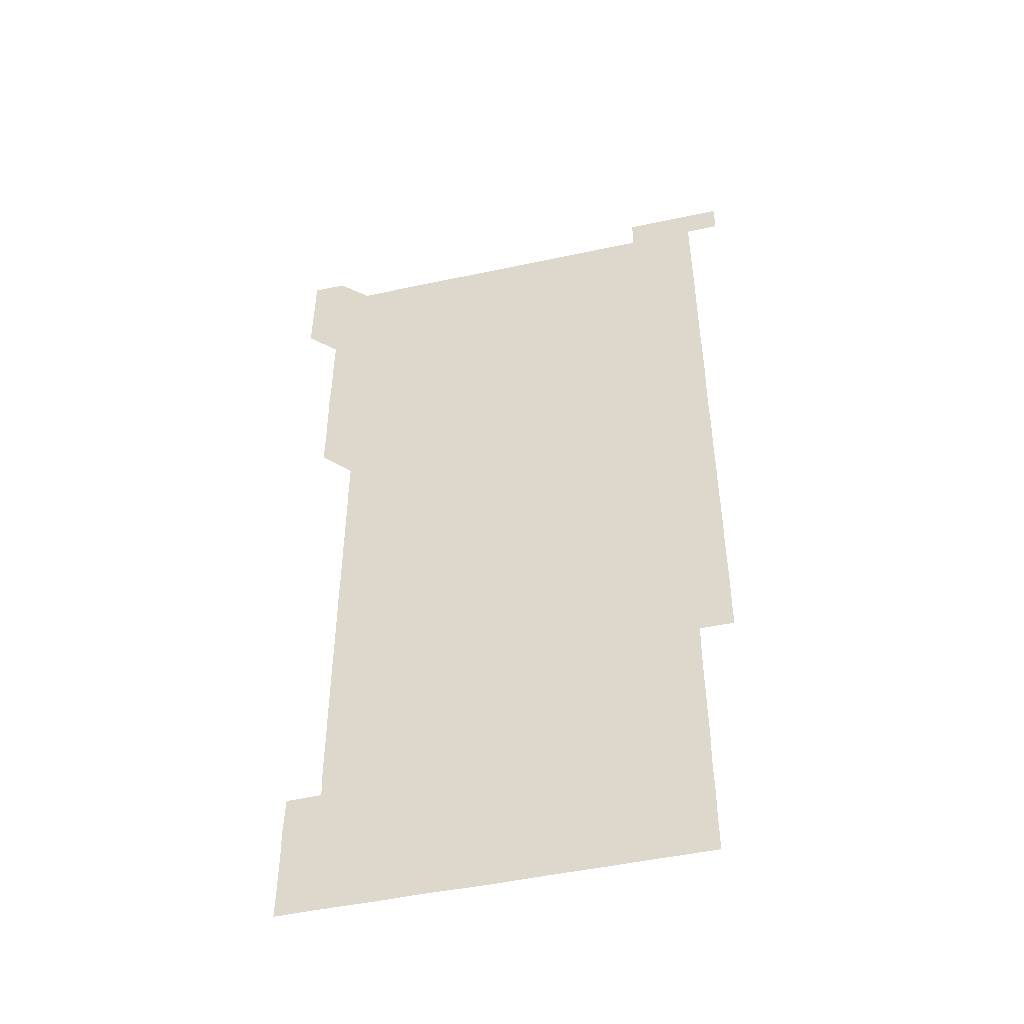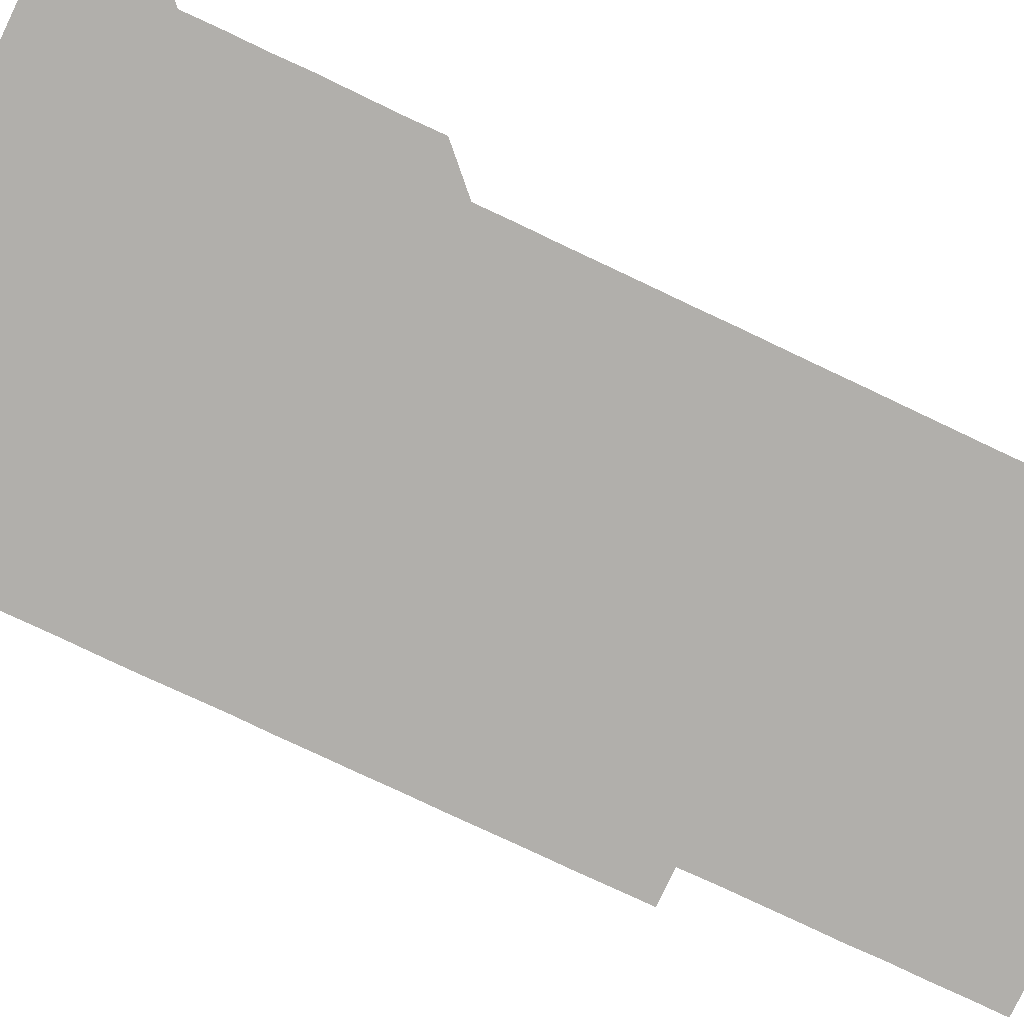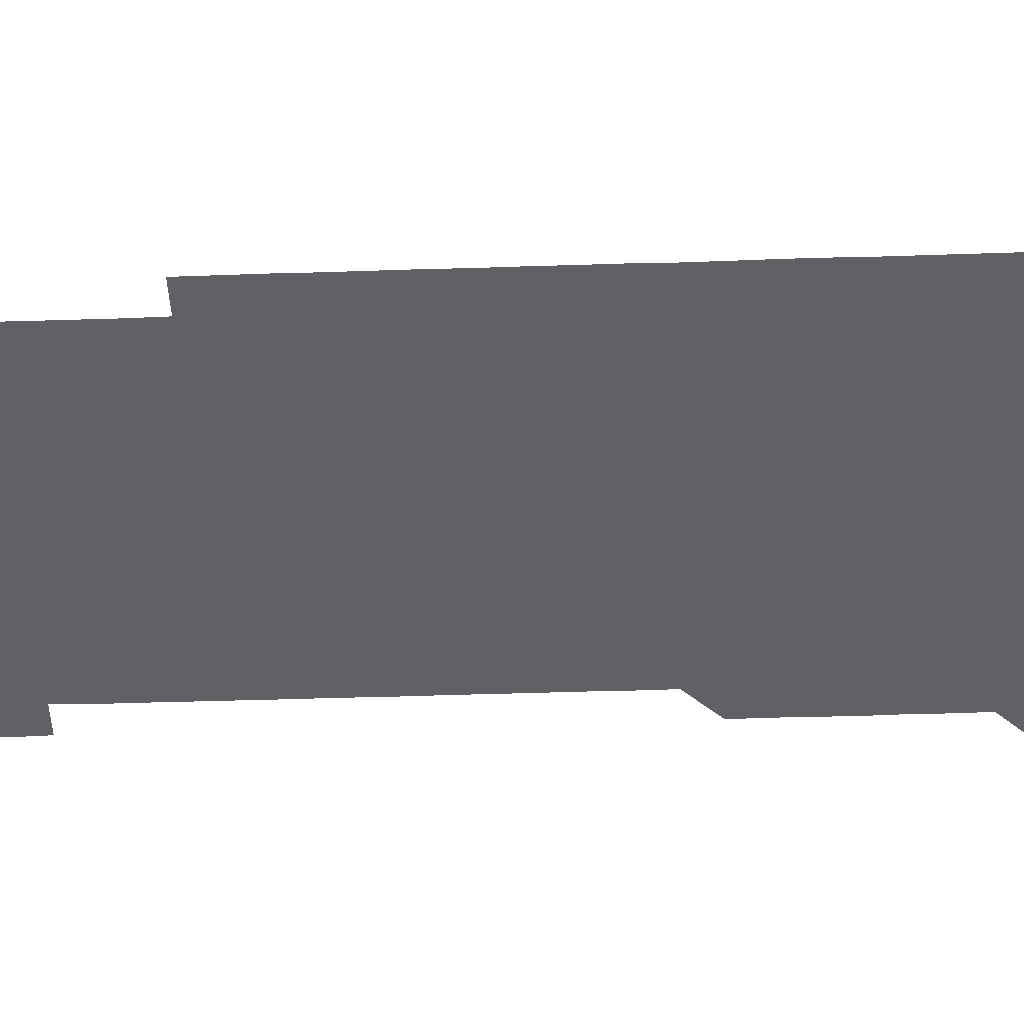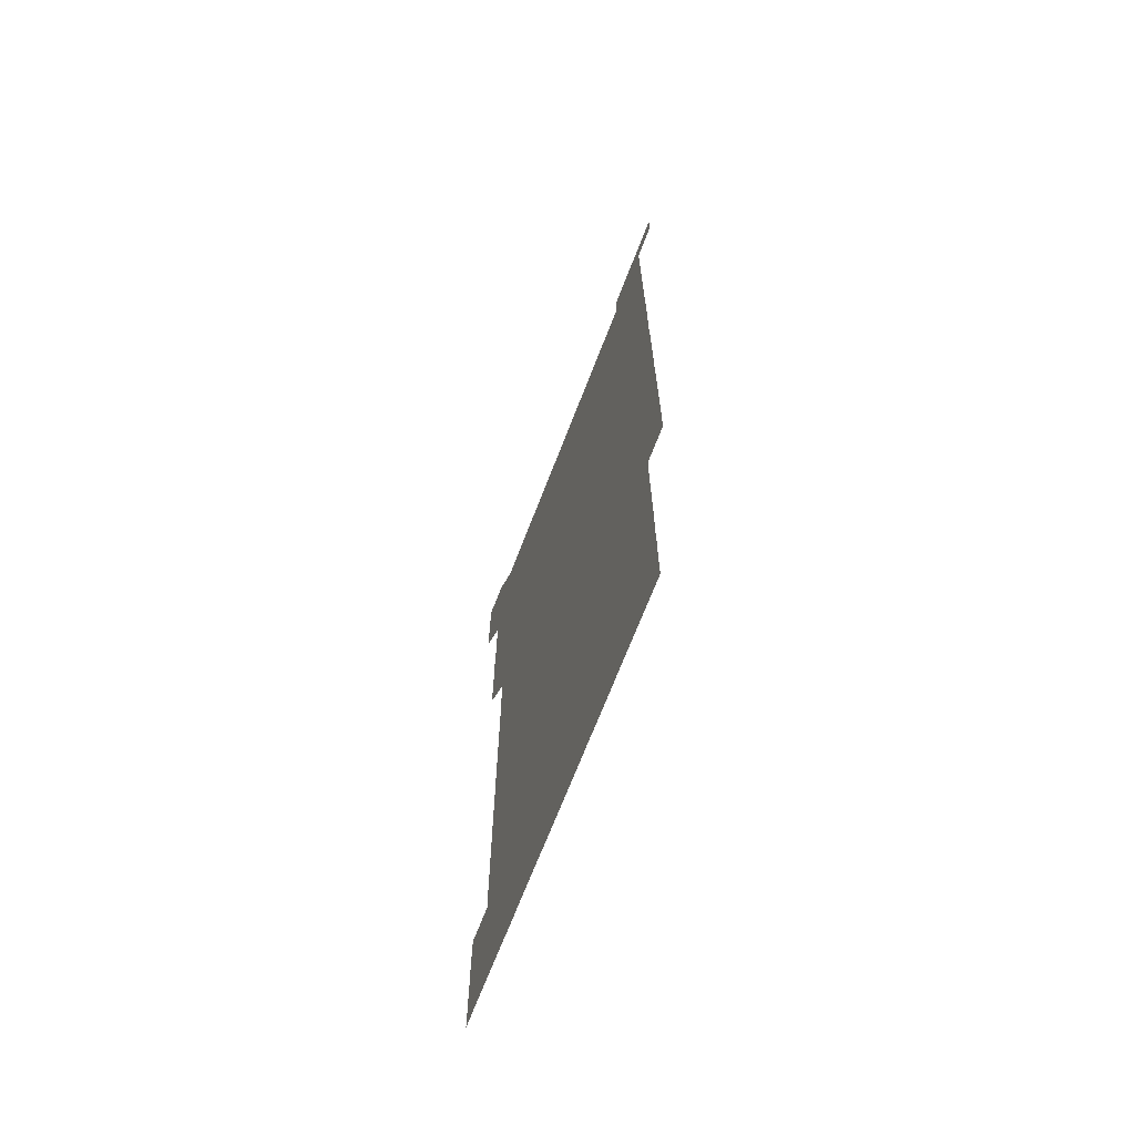
<metadata>
{"format":"obj","ext":"obj","renderer":"f3d","projection":"perspective","resolution":1024,"background":"white","views":[{"elev":-48.6,"azim":13.5,"up":"+Y"},{"elev":-78.1,"azim":-115.3,"up":"+Z"},{"elev":-46.8,"azim":92.1,"up":"+Z"},{"elev":-70.0,"azim":68.8,"up":"+Y"}]}
</metadata>
<code>
v 450.8 556.2 0
v 450.9 571 0
v 451 586 0
v 451 601 0
v 465.9 165.9 0
v 466 180.8 0
v 466 196 0
v 465.7 210.7 0
v 466.2 225.7 0
v 465.8 451 0
v 466 466 0
v 465.9 481 0
v 465.7 495.9 0
v 466 510.9 0
v 465.9 525.9 0
v 466.1 541.1 0
v 466 556 0
v 466.1 571 0
v 466.1 586 0
v 465.9 600.9 0
v 480.8 166.1 0
v 481.1 181.1 0
v 481.4 196.1 0
v 480.8 211 0
v 481.3 225.9 0
v 480.9 240.8 0
v 481 255.8 0
v 480.9 270.8 0
v 480.9 285.9 0
v 480.8 300.9 0
v 480.9 315.9 0
v 480.9 330.9 0
v 480.8 345.9 0
v 480.9 360.8 0
v 480.9 375.9 0
v 480.9 390.9 0
v 481 405.9 0
v 480.8 421 0
v 481 436 0
v 480.9 451 0
v 481.1 466 0
v 480.8 481 0
v 481.1 496 0
v 481.1 511 0
v 480.8 526 0
v 481.2 541 0
v 481 556 0
v 481 571 0
v 481 585.9 0
v 495.8 166 0
v 496.1 181.1 0
v 495.9 196 0
v 495.9 210.9 0
v 496.2 226.1 0
v 495.8 240.9 0
v 496.2 256.1 0
v 496 271 0
v 496.1 286 0
v 496.2 301.1 0
v 496.1 316 0
v 496 331 0
v 496.1 346.1 0
v 496 361 0
v 496.1 376 0
v 496.1 391 0
v 496 406 0
v 496.1 421 0
v 496 436 0
v 495.9 451 0
v 496 466 0
v 496.1 481.1 0
v 496 496 0
v 496.1 511 0
v 496 526 0
v 496 541 0
v 496.2 555.9 0
v 496 571 0
v 496 586 0
v 510.8 165.9 0
v 511 181 0
v 510.8 195.8 0
v 511.3 211.3 0
v 511.2 226.1 0
v 511 241.1 0
v 511 256 0
v 511 271 0
v 511.2 286.1 0
v 511 301 0
v 511 316 0
v 511.1 331 0
v 510.9 346 0
v 511 361 0
v 511.2 376.1 0
v 511 391 0
v 511 406 0
v 511 421 0
v 511.1 436 0
v 511.1 451 0
v 511 466 0
v 511.1 481 0
v 511 496 0
v 511 511 0
v 511 526 0
v 511 541 0
v 511 556 0
v 511.1 570.9 0
v 511 586.1 0
v 525.9 166.1 0
v 526 180.9 0
v 526.1 196.2 0
v 526.1 211.2 0
v 525.9 225.9 0
v 526.2 241.2 0
v 526 256 0
v 526 271 0
v 526 286 0
v 526 301 0
v 525.9 315.9 0
v 526.1 331.1 0
v 526.1 346.1 0
v 526 361 0
v 526 376 0
v 526.1 391 0
v 526 406 0
v 526.1 421 0
v 525.9 436 0
v 526 451 0
v 526 466 0
v 526 481 0
v 526.1 496 0
v 526 511 0
v 526 526 0
v 526.1 540.9 0
v 526 556 0
v 526 570.9 0
v 525.9 586.1 0
v 540.9 165.9 0
v 541.2 181.3 0
v 541 196.1 0
v 541 211 0
v 541.1 226.1 0
v 541 241.1 0
v 541 255.9 0
v 541 271 0
v 541.1 286 0
v 541 301 0
v 541 316 0
v 541 331 0
v 541 346.1 0
v 541 361 0
v 541 376 0
v 541 391 0
v 540.9 405.9 0
v 541.1 421.1 0
v 541 436 0
v 541 451 0
v 541 466 0
v 540.9 481 0
v 541 496 0
v 541 511 0
v 541.1 526 0
v 541 541.1 0
v 541 556 0
v 541 571 0
v 541 586 0
v 555.9 165.7 0
v 555.9 181 0
v 556 195.9 0
v 556 211 0
v 556 226.1 0
v 556 241 0
v 556.1 256.1 0
v 556 270.9 0
v 556.1 286.2 0
v 556 301 0
v 556 316 0
v 556 331 0
v 556 346 0
v 556 361 0
v 556 376 0
v 556 391 0
v 556 406 0
v 556 421 0
v 556 436 0
v 556 451 0
v 556 466 0
v 556 481 0
v 556.1 496 0
v 556 511 0
v 556 526 0
v 556 541 0
v 556 556 0
v 556 570.9 0
v 556 586.1 0
v 570.9 165.9 0
v 571 181.2 0
v 571 196.2 0
v 571 211.2 0
v 571 225.9 0
v 571 241.2 0
v 571 256 0
v 571 270.9 0
v 570.9 286.2 0
v 571 301 0
v 571 316 0
v 571 331.1 0
v 571 346 0
v 571 361 0
v 570.9 375.9 0
v 571.1 391.1 0
v 571 406 0
v 571 421 0
v 571 436 0
v 571 451 0
v 571 466 0
v 571 481 0
v 571 496 0
v 571 511 0
v 571 526 0
v 571 540.9 0
v 571 556.1 0
v 571 571 0
v 571 586.1 0
v 586 165.9 0
v 586 181.2 0
v 586 195.9 0
v 586 211 0
v 586 226.1 0
v 586 241 0
v 586 256.1 0
v 586 270.9 0
v 586.1 285.9 0
v 586 301.1 0
v 586 316 0
v 586 331 0
v 586 346 0
v 586 361 0
v 586 376.1 0
v 586 391 0
v 586 406.1 0
v 586 421 0
v 586 436 0
v 586 451 0
v 586 466 0
v 586 481 0
v 586 496 0
v 586 511 0
v 586 526 0
v 586 541 0
v 586 555.9 0
v 586 571 0
v 586 586 0
v 601 165.8 0
v 601 180.8 0
v 601 195.9 0
v 600.9 211.3 0
v 601 226 0
v 601 241 0
v 601 256 0
v 600.9 271.2 0
v 601.1 285.9 0
v 601 301.1 0
v 601 316 0
v 601 330.9 0
v 601 346.1 0
v 601 361.1 0
v 601 376 0
v 601 391 0
v 601 406 0
v 601 421 0
v 601 436 0
v 601 451 0
v 601 465.9 0
v 601 481 0
v 601 496 0
v 601 511 0
v 601 526 0
v 601 541 0
v 601 556 0
v 601 571 0
v 601 586.1 0
v 616 166 0
v 615.9 181.5 0
v 616.1 195.9 0
v 616 211.1 0
v 616 226 0
v 616 241 0
v 616 256 0
v 616 271 0
v 616 286 0
v 615.9 301.2 0
v 616 316 0
v 615.9 331.1 0
v 616 346 0
v 616 361 0
v 616 376 0
v 616 391 0
v 615.9 406 0
v 616 421 0
v 615.9 436 0
v 616 451 0
v 615.9 466.1 0
v 616 481 0
v 615.9 496 0
v 615.9 511 0
v 616 526 0
v 615.9 540.9 0
v 616 556.1 0
v 616 570.9 0
v 616 586 0
v 631.2 165.9 0
v 630.9 181.1 0
v 631 196 0
v 631 211.1 0
v 630.9 226.1 0
v 631 241 0
v 631 256 0
v 630.9 271.1 0
v 631 286.1 0
v 630.8 301.1 0
v 631 316 0
v 631 331 0
v 630.9 346.1 0
v 631 361 0
v 630.9 376.1 0
v 630.9 391 0
v 630.9 406 0
v 631 421 0
v 630.9 436 0
v 631 451 0
v 630.8 466 0
v 631.1 481 0
v 631 496 0
v 631.1 511 0
v 631 526 0
v 631 541 0
v 631 556 0
v 631 571 0
v 631 585.9 0
v 631.1 601.1 0
v 646 165.9 0
v 645.9 180.9 0
v 646 195.8 0
v 645.9 210.9 0
v 646.1 225.8 0
v 646 240.8 0
v 646 255.9 0
v 646 270.9 0
v 646.2 286.1 0
v 645.9 301.1 0
v 645.9 316.1 0
v 645.7 331.1 0
v 646 346 0
v 645.7 361.1 0
v 646 376 0
v 645.9 391 0
v 646 406 0
v 645.8 421.1 0
v 646 436 0
v 645.9 451 0
v 646 466.1 0
v 645.8 481 0
v 645.9 495.9 0
v 646.1 511 0
v 645.9 526 0
v 645.8 541 0
v 646.1 556 0
v 645.9 571 0
v 645.9 585.9 0
v 646 601 0
v 661.1 286 0
v 661.1 300.9 0
v 661.2 315.8 0
v 661.2 330.8 0
v 661.2 345.9 0
v 661.2 360.9 0
v 661.1 375.9 0
v 661.2 390.9 0
v 661.1 405.9 0
v 661.2 420.9 0
v 661 435.9 0
v 661.1 451 0
v 661.2 466 0
v 661.2 480.9 0
v 661 496 0
v 661.1 511 0
v 661.1 526 0
v 661.1 541 0
v 661 556 0
v 661 571 0
v 661 586.1 0
v 661 601 0
v 676 586 0
v 676 601 0
f 16 17 1
f 1 17 2
f 17 18 2
f 2 18 3
f 18 19 3
f 3 19 4
f 19 20 4
f 5 21 6
f 21 22 6
f 6 22 7
f 22 23 7
f 7 23 8
f 23 24 8
f 8 24 9
f 24 25 9
f 39 40 10
f 10 40 11
f 40 41 11
f 11 41 12
f 41 42 12
f 12 42 13
f 42 43 13
f 13 43 14
f 43 44 14
f 14 44 15
f 44 45 15
f 15 45 16
f 45 46 16
f 16 46 17
f 46 47 17
f 17 47 18
f 47 48 18
f 18 48 19
f 48 49 19
f 19 49 20
f 21 50 22
f 50 51 22
f 22 51 23
f 51 52 23
f 23 52 24
f 52 53 24
f 24 53 25
f 53 54 25
f 25 54 26
f 54 55 26
f 26 55 27
f 55 56 27
f 27 56 28
f 56 57 28
f 28 57 29
f 57 58 29
f 29 58 30
f 58 59 30
f 30 59 31
f 59 60 31
f 31 60 32
f 60 61 32
f 32 61 33
f 61 62 33
f 33 62 34
f 62 63 34
f 34 63 35
f 63 64 35
f 35 64 36
f 64 65 36
f 36 65 37
f 65 66 37
f 37 66 38
f 66 67 38
f 38 67 39
f 67 68 39
f 39 68 40
f 68 69 40
f 40 69 41
f 69 70 41
f 41 70 42
f 70 71 42
f 42 71 43
f 71 72 43
f 43 72 44
f 72 73 44
f 44 73 45
f 73 74 45
f 45 74 46
f 74 75 46
f 46 75 47
f 75 76 47
f 47 76 48
f 76 77 48
f 48 77 49
f 77 78 49
f 50 79 51
f 79 80 51
f 51 80 52
f 80 81 52
f 52 81 53
f 81 82 53
f 53 82 54
f 82 83 54
f 54 83 55
f 83 84 55
f 55 84 56
f 84 85 56
f 56 85 57
f 85 86 57
f 57 86 58
f 86 87 58
f 58 87 59
f 87 88 59
f 59 88 60
f 88 89 60
f 60 89 61
f 89 90 61
f 61 90 62
f 90 91 62
f 62 91 63
f 91 92 63
f 63 92 64
f 92 93 64
f 64 93 65
f 93 94 65
f 65 94 66
f 94 95 66
f 66 95 67
f 95 96 67
f 67 96 68
f 96 97 68
f 68 97 69
f 97 98 69
f 69 98 70
f 98 99 70
f 70 99 71
f 99 100 71
f 71 100 72
f 100 101 72
f 72 101 73
f 101 102 73
f 73 102 74
f 102 103 74
f 74 103 75
f 103 104 75
f 75 104 76
f 104 105 76
f 76 105 77
f 105 106 77
f 77 106 78
f 106 107 78
f 79 108 80
f 108 109 80
f 80 109 81
f 109 110 81
f 81 110 82
f 110 111 82
f 82 111 83
f 111 112 83
f 83 112 84
f 112 113 84
f 84 113 85
f 113 114 85
f 85 114 86
f 114 115 86
f 86 115 87
f 115 116 87
f 87 116 88
f 116 117 88
f 88 117 89
f 117 118 89
f 89 118 90
f 118 119 90
f 90 119 91
f 119 120 91
f 91 120 92
f 120 121 92
f 92 121 93
f 121 122 93
f 93 122 94
f 122 123 94
f 94 123 95
f 123 124 95
f 95 124 96
f 124 125 96
f 96 125 97
f 125 126 97
f 97 126 98
f 126 127 98
f 98 127 99
f 127 128 99
f 99 128 100
f 128 129 100
f 100 129 101
f 129 130 101
f 101 130 102
f 130 131 102
f 102 131 103
f 131 132 103
f 103 132 104
f 132 133 104
f 104 133 105
f 133 134 105
f 105 134 106
f 134 135 106
f 106 135 107
f 135 136 107
f 108 137 109
f 137 138 109
f 109 138 110
f 138 139 110
f 110 139 111
f 139 140 111
f 111 140 112
f 140 141 112
f 112 141 113
f 141 142 113
f 113 142 114
f 142 143 114
f 114 143 115
f 143 144 115
f 115 144 116
f 144 145 116
f 116 145 117
f 145 146 117
f 117 146 118
f 146 147 118
f 118 147 119
f 147 148 119
f 119 148 120
f 148 149 120
f 120 149 121
f 149 150 121
f 121 150 122
f 150 151 122
f 122 151 123
f 151 152 123
f 123 152 124
f 152 153 124
f 124 153 125
f 153 154 125
f 125 154 126
f 154 155 126
f 126 155 127
f 155 156 127
f 127 156 128
f 156 157 128
f 128 157 129
f 157 158 129
f 129 158 130
f 158 159 130
f 130 159 131
f 159 160 131
f 131 160 132
f 160 161 132
f 132 161 133
f 161 162 133
f 133 162 134
f 162 163 134
f 134 163 135
f 163 164 135
f 135 164 136
f 164 165 136
f 137 166 138
f 166 167 138
f 138 167 139
f 167 168 139
f 139 168 140
f 168 169 140
f 140 169 141
f 169 170 141
f 141 170 142
f 170 171 142
f 142 171 143
f 171 172 143
f 143 172 144
f 172 173 144
f 144 173 145
f 173 174 145
f 145 174 146
f 174 175 146
f 146 175 147
f 175 176 147
f 147 176 148
f 176 177 148
f 148 177 149
f 177 178 149
f 149 178 150
f 178 179 150
f 150 179 151
f 179 180 151
f 151 180 152
f 180 181 152
f 152 181 153
f 181 182 153
f 153 182 154
f 182 183 154
f 154 183 155
f 183 184 155
f 155 184 156
f 184 185 156
f 156 185 157
f 185 186 157
f 157 186 158
f 186 187 158
f 158 187 159
f 187 188 159
f 159 188 160
f 188 189 160
f 160 189 161
f 189 190 161
f 161 190 162
f 190 191 162
f 162 191 163
f 191 192 163
f 163 192 164
f 192 193 164
f 164 193 165
f 193 194 165
f 166 195 167
f 195 196 167
f 167 196 168
f 196 197 168
f 168 197 169
f 197 198 169
f 169 198 170
f 198 199 170
f 170 199 171
f 199 200 171
f 171 200 172
f 200 201 172
f 172 201 173
f 201 202 173
f 173 202 174
f 202 203 174
f 174 203 175
f 203 204 175
f 175 204 176
f 204 205 176
f 176 205 177
f 205 206 177
f 177 206 178
f 206 207 178
f 178 207 179
f 207 208 179
f 179 208 180
f 208 209 180
f 180 209 181
f 209 210 181
f 181 210 182
f 210 211 182
f 182 211 183
f 211 212 183
f 183 212 184
f 212 213 184
f 184 213 185
f 213 214 185
f 185 214 186
f 214 215 186
f 186 215 187
f 215 216 187
f 187 216 188
f 216 217 188
f 188 217 189
f 217 218 189
f 189 218 190
f 218 219 190
f 190 219 191
f 219 220 191
f 191 220 192
f 220 221 192
f 192 221 193
f 221 222 193
f 193 222 194
f 222 223 194
f 195 224 196
f 224 225 196
f 196 225 197
f 225 226 197
f 197 226 198
f 226 227 198
f 198 227 199
f 227 228 199
f 199 228 200
f 228 229 200
f 200 229 201
f 229 230 201
f 201 230 202
f 230 231 202
f 202 231 203
f 231 232 203
f 203 232 204
f 232 233 204
f 204 233 205
f 233 234 205
f 205 234 206
f 234 235 206
f 206 235 207
f 235 236 207
f 207 236 208
f 236 237 208
f 208 237 209
f 237 238 209
f 209 238 210
f 238 239 210
f 210 239 211
f 239 240 211
f 211 240 212
f 240 241 212
f 212 241 213
f 241 242 213
f 213 242 214
f 242 243 214
f 214 243 215
f 243 244 215
f 215 244 216
f 244 245 216
f 216 245 217
f 245 246 217
f 217 246 218
f 246 247 218
f 218 247 219
f 247 248 219
f 219 248 220
f 248 249 220
f 220 249 221
f 249 250 221
f 221 250 222
f 250 251 222
f 222 251 223
f 251 252 223
f 224 253 225
f 253 254 225
f 225 254 226
f 254 255 226
f 226 255 227
f 255 256 227
f 227 256 228
f 256 257 228
f 228 257 229
f 257 258 229
f 229 258 230
f 258 259 230
f 230 259 231
f 259 260 231
f 231 260 232
f 260 261 232
f 232 261 233
f 261 262 233
f 233 262 234
f 262 263 234
f 234 263 235
f 263 264 235
f 235 264 236
f 264 265 236
f 236 265 237
f 265 266 237
f 237 266 238
f 266 267 238
f 238 267 239
f 267 268 239
f 239 268 240
f 268 269 240
f 240 269 241
f 269 270 241
f 241 270 242
f 270 271 242
f 242 271 243
f 271 272 243
f 243 272 244
f 272 273 244
f 244 273 245
f 273 274 245
f 245 274 246
f 274 275 246
f 246 275 247
f 275 276 247
f 247 276 248
f 276 277 248
f 248 277 249
f 277 278 249
f 249 278 250
f 278 279 250
f 250 279 251
f 279 280 251
f 251 280 252
f 280 281 252
f 253 282 254
f 282 283 254
f 254 283 255
f 283 284 255
f 255 284 256
f 284 285 256
f 256 285 257
f 285 286 257
f 257 286 258
f 286 287 258
f 258 287 259
f 287 288 259
f 259 288 260
f 288 289 260
f 260 289 261
f 289 290 261
f 261 290 262
f 290 291 262
f 262 291 263
f 291 292 263
f 263 292 264
f 292 293 264
f 264 293 265
f 293 294 265
f 265 294 266
f 294 295 266
f 266 295 267
f 295 296 267
f 267 296 268
f 296 297 268
f 268 297 269
f 297 298 269
f 269 298 270
f 298 299 270
f 270 299 271
f 299 300 271
f 271 300 272
f 300 301 272
f 272 301 273
f 301 302 273
f 273 302 274
f 302 303 274
f 274 303 275
f 303 304 275
f 275 304 276
f 304 305 276
f 276 305 277
f 305 306 277
f 277 306 278
f 306 307 278
f 278 307 279
f 307 308 279
f 279 308 280
f 308 309 280
f 280 309 281
f 309 310 281
f 282 311 283
f 311 312 283
f 283 312 284
f 312 313 284
f 284 313 285
f 313 314 285
f 285 314 286
f 314 315 286
f 286 315 287
f 315 316 287
f 287 316 288
f 316 317 288
f 288 317 289
f 317 318 289
f 289 318 290
f 318 319 290
f 290 319 291
f 319 320 291
f 291 320 292
f 320 321 292
f 292 321 293
f 321 322 293
f 293 322 294
f 322 323 294
f 294 323 295
f 323 324 295
f 295 324 296
f 324 325 296
f 296 325 297
f 325 326 297
f 297 326 298
f 326 327 298
f 298 327 299
f 327 328 299
f 299 328 300
f 328 329 300
f 300 329 301
f 329 330 301
f 301 330 302
f 330 331 302
f 302 331 303
f 331 332 303
f 303 332 304
f 332 333 304
f 304 333 305
f 333 334 305
f 305 334 306
f 334 335 306
f 306 335 307
f 335 336 307
f 307 336 308
f 336 337 308
f 308 337 309
f 337 338 309
f 309 338 310
f 338 339 310
f 311 341 312
f 341 342 312
f 312 342 313
f 342 343 313
f 313 343 314
f 343 344 314
f 314 344 315
f 344 345 315
f 315 345 316
f 345 346 316
f 316 346 317
f 346 347 317
f 317 347 318
f 347 348 318
f 318 348 319
f 348 349 319
f 319 349 320
f 349 350 320
f 320 350 321
f 350 351 321
f 321 351 322
f 351 352 322
f 322 352 323
f 352 353 323
f 323 353 324
f 353 354 324
f 324 354 325
f 354 355 325
f 325 355 326
f 355 356 326
f 326 356 327
f 356 357 327
f 327 357 328
f 357 358 328
f 328 358 329
f 358 359 329
f 329 359 330
f 359 360 330
f 330 360 331
f 360 361 331
f 331 361 332
f 361 362 332
f 332 362 333
f 362 363 333
f 333 363 334
f 363 364 334
f 334 364 335
f 364 365 335
f 335 365 336
f 365 366 336
f 336 366 337
f 366 367 337
f 337 367 338
f 367 368 338
f 338 368 339
f 368 369 339
f 339 369 340
f 369 370 340
f 349 371 350
f 371 372 350
f 350 372 351
f 372 373 351
f 351 373 352
f 373 374 352
f 352 374 353
f 374 375 353
f 353 375 354
f 375 376 354
f 354 376 355
f 376 377 355
f 355 377 356
f 377 378 356
f 356 378 357
f 378 379 357
f 357 379 358
f 379 380 358
f 358 380 359
f 380 381 359
f 359 381 360
f 381 382 360
f 360 382 361
f 382 383 361
f 361 383 362
f 383 384 362
f 362 384 363
f 384 385 363
f 363 385 364
f 385 386 364
f 364 386 365
f 386 387 365
f 365 387 366
f 387 388 366
f 366 388 367
f 388 389 367
f 367 389 368
f 389 390 368
f 368 390 369
f 390 391 369
f 369 391 370
f 391 392 370
f 391 393 392
f 393 394 392

</code>
